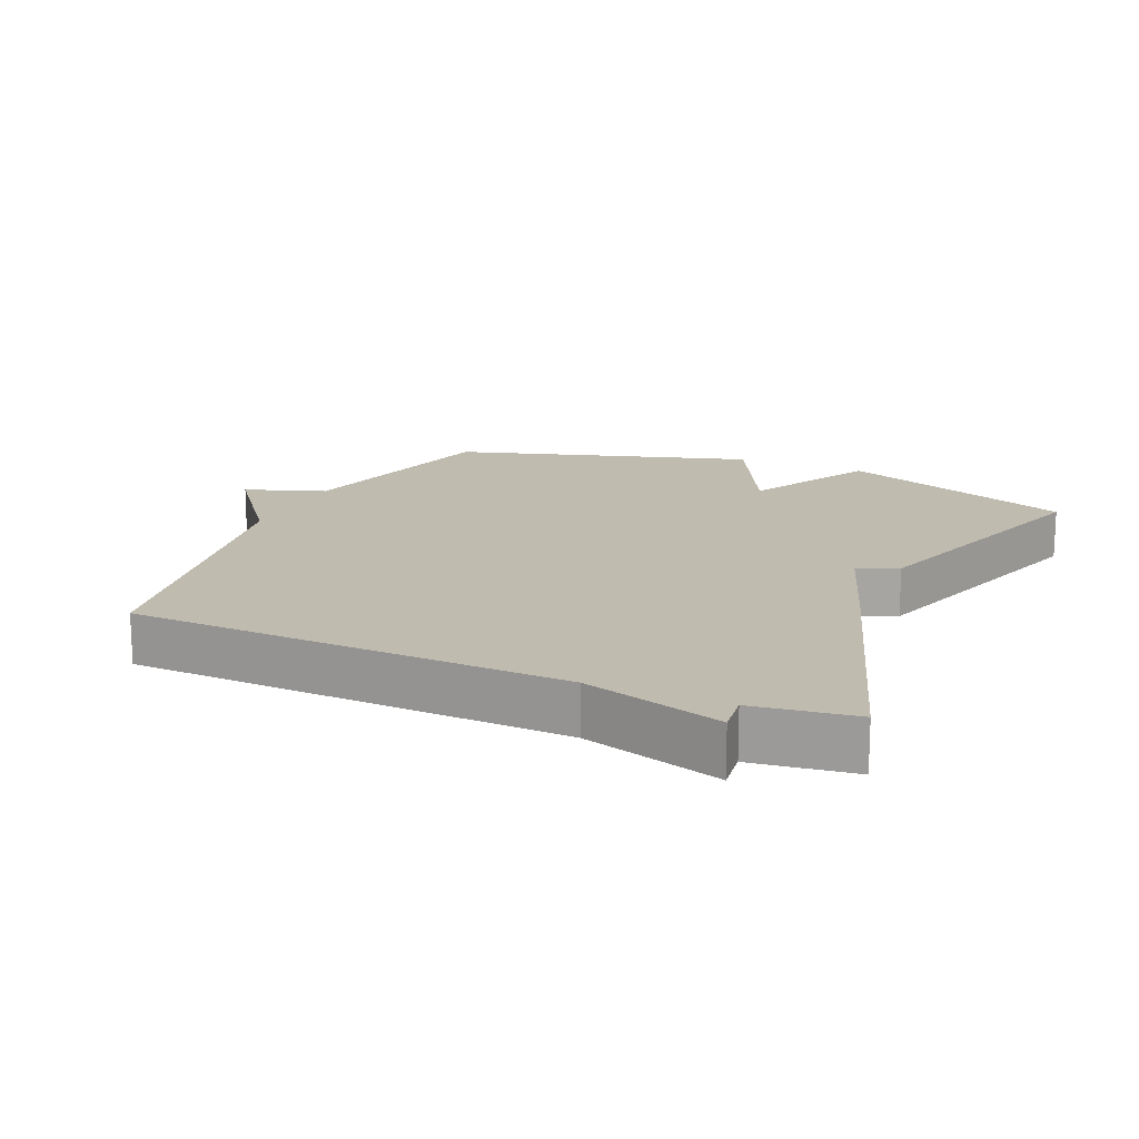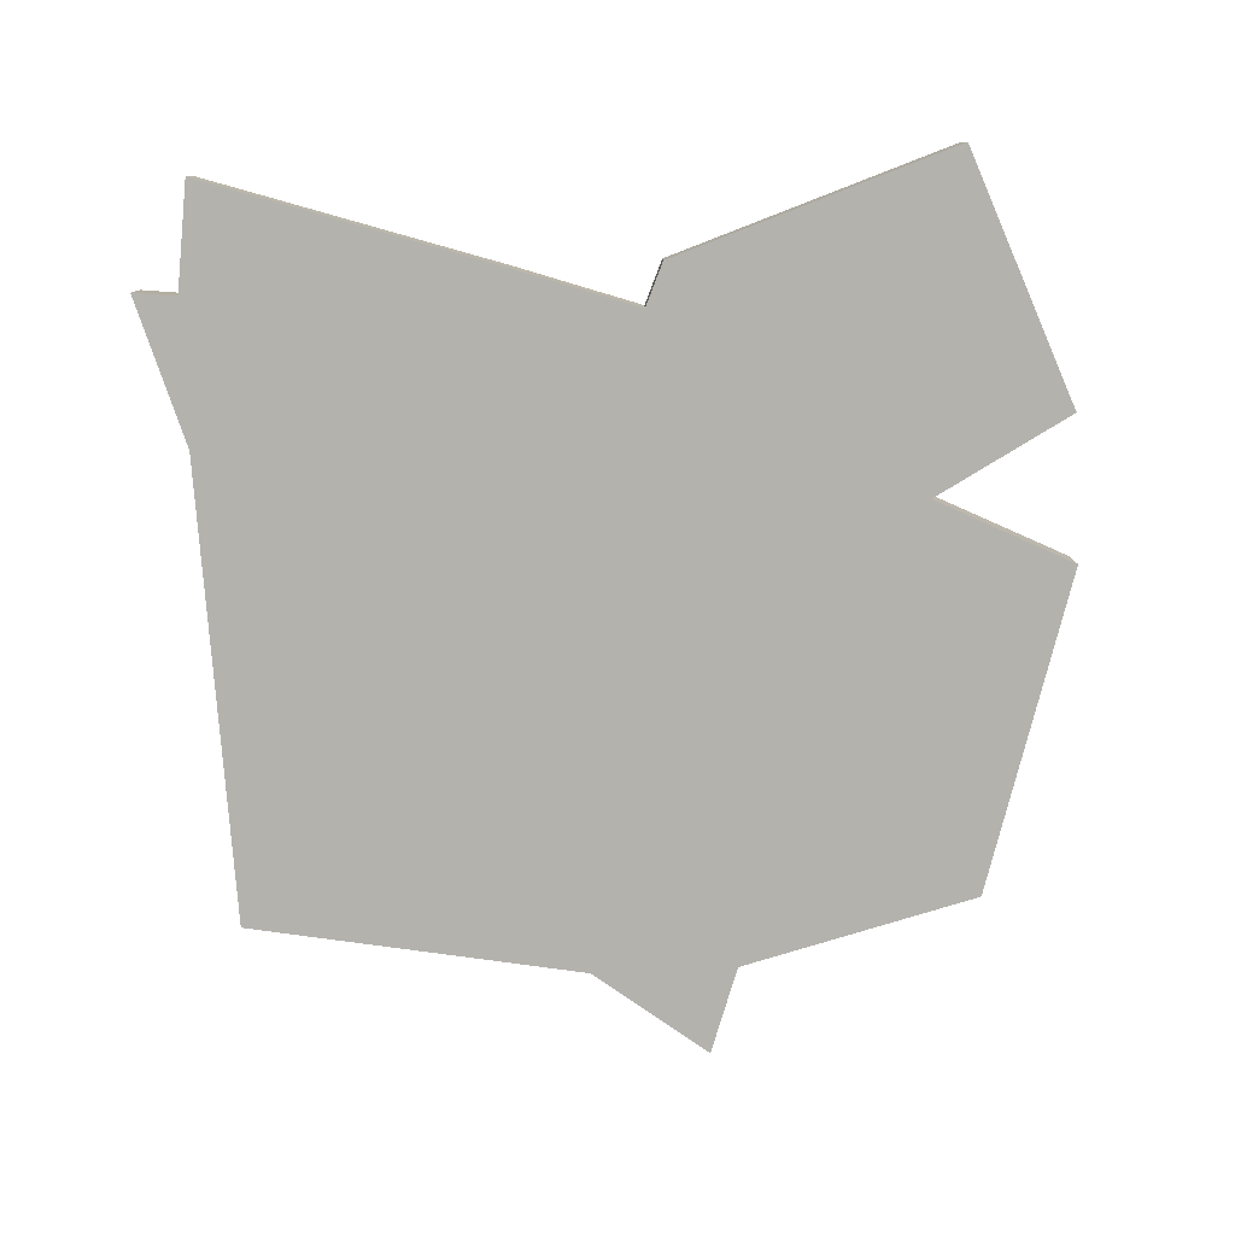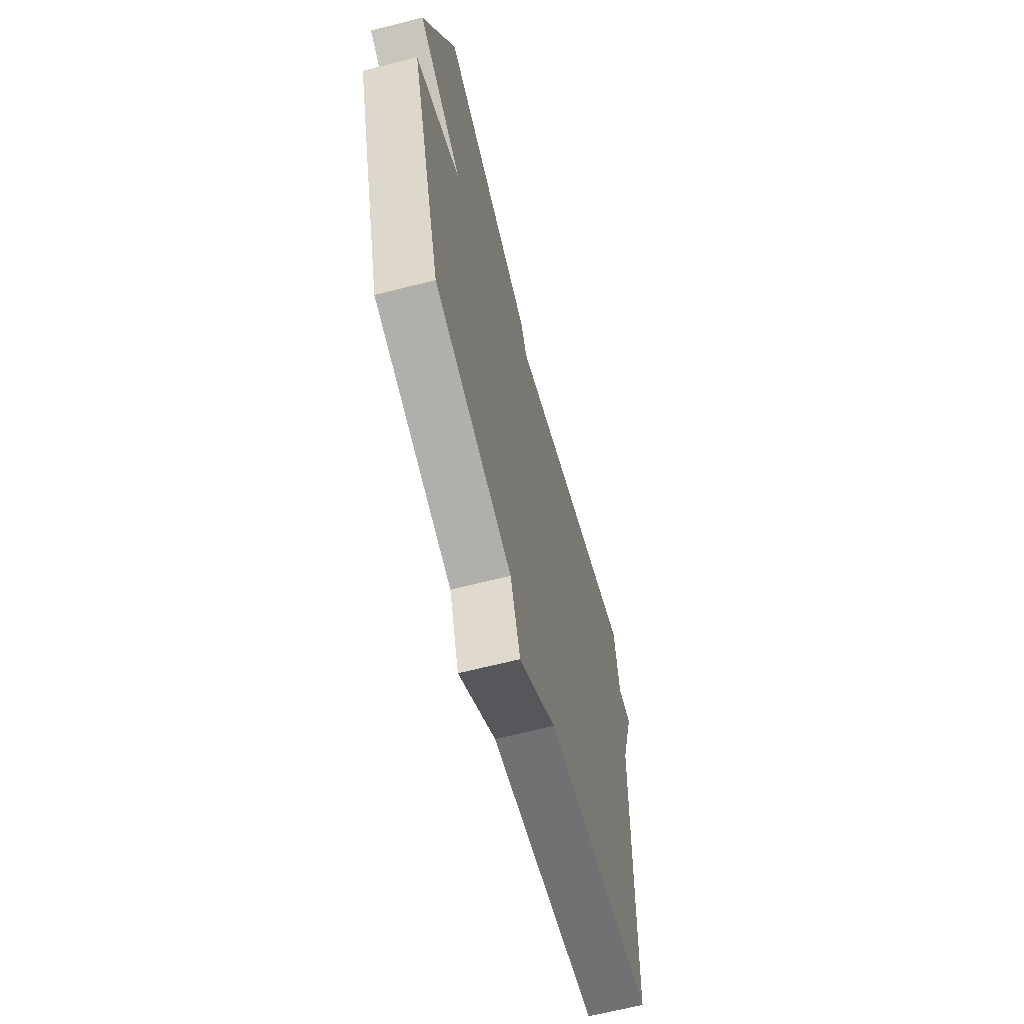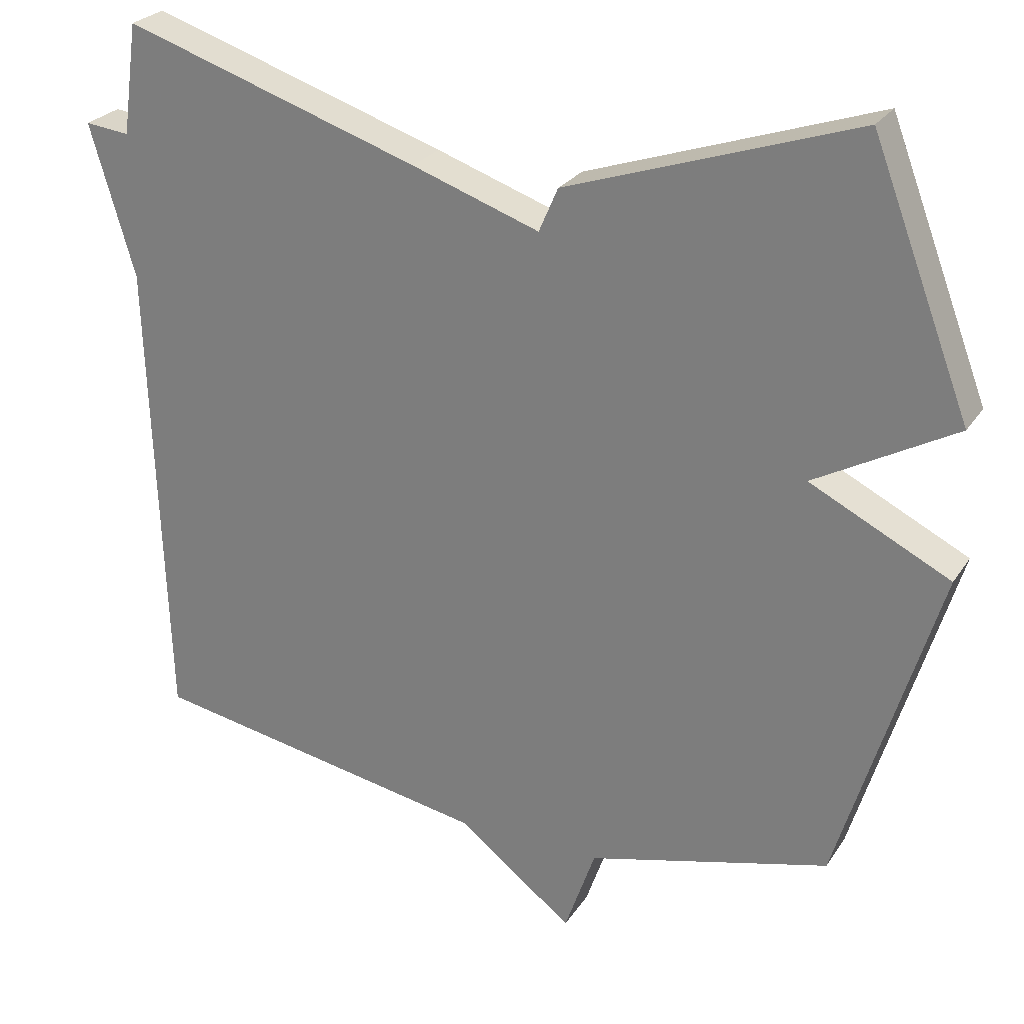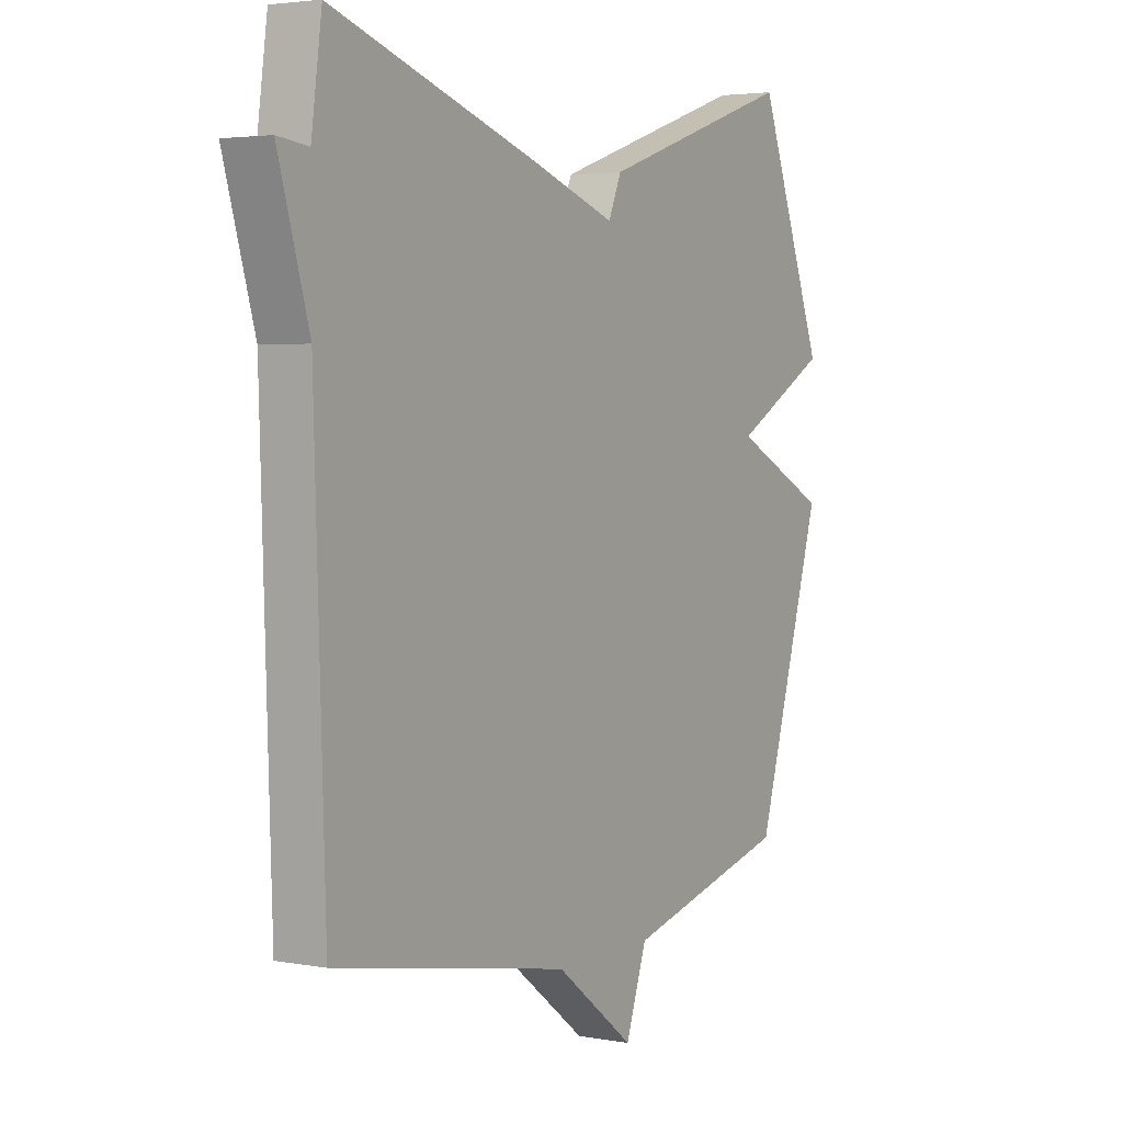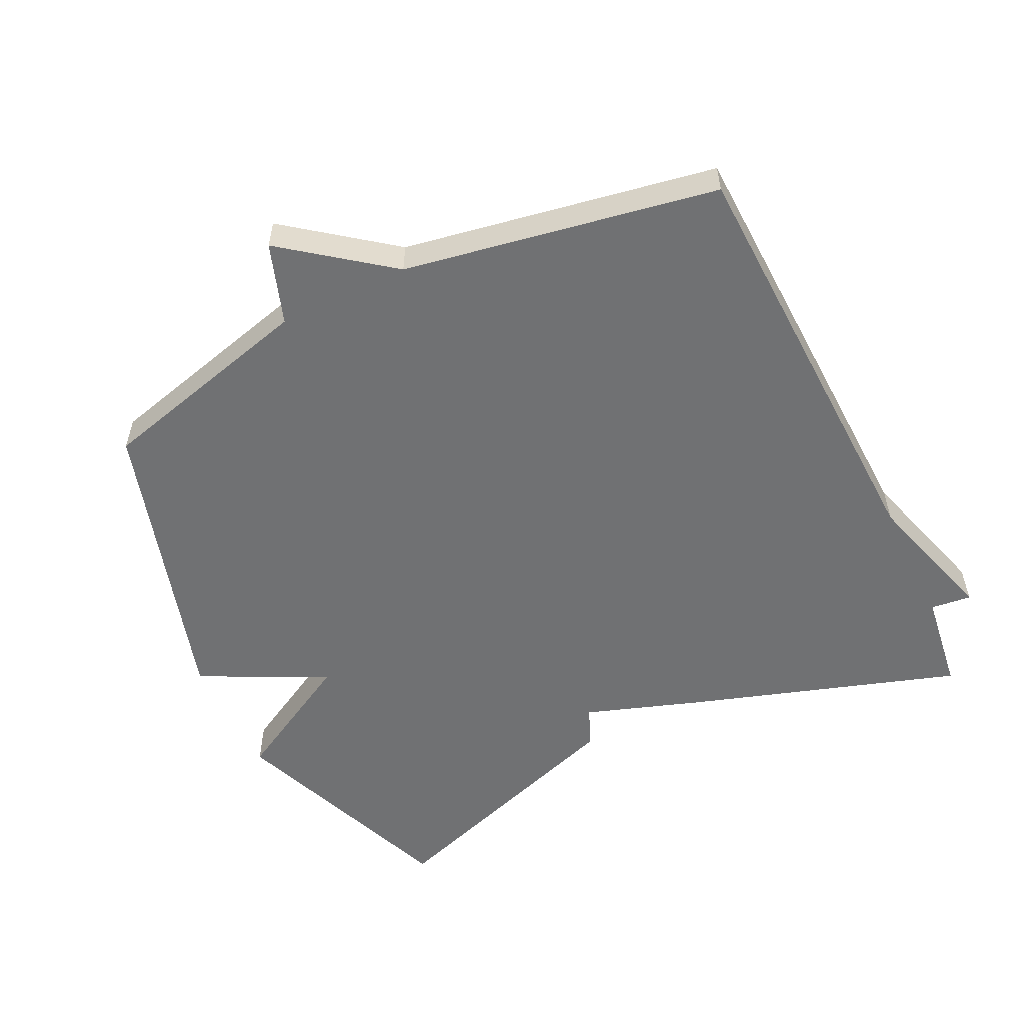
<metadata>
{"format":"obj","ext":"obj","renderer":"f3d","projection":"perspective","resolution":1024,"background":"white","views":[{"elev":16.2,"azim":-66.5,"up":"+Y"},{"elev":-79.6,"azim":2.5,"up":"+Y"},{"elev":-64.9,"azim":104.4,"up":"+Z"},{"elev":25.9,"azim":26.0,"up":"+Z"},{"elev":3.4,"azim":-58.6,"up":"+Z"},{"elev":-55.1,"azim":-154.0,"up":"+Y"}]}
</metadata>
<code>
v -0.5 0.07 0.5
v -0.094 0.07 0.367
v 0.08 0.07 0.307
v 0.106 0.07 0.367
v 0.5 0.07 0.5
v 0.635 0.07 0.148
v 0.444 0.07 0.043
v 0.635 0.07 -0.052
v 0.5 0.07 -0.5
v 0.169 0.07 -0.585
v 0.127 0.07 -0.706
v -0.031 0.07 -0.585
v -0.5 0.07 -0.5
v -0.521 0.07 0.149
v -0.582 0.07 0.356
v -0.521 0.07 0.349
v -0.5 0 0.5
v -0.094 0 0.367
v 0.08 0 0.307
v 0.106 0 0.367
v 0.5 0 0.5
v 0.635 0 0.148
v 0.444 0 0.043
v 0.635 0 -0.052
v 0.5 0 -0.5
v 0.169 0 -0.585
v 0.127 0 -0.706
v -0.031 0 -0.585
v -0.5 0 -0.5
v -0.521 0 0.149
v -0.582 0 0.356
v -0.521 0 0.349
f 14 15 16
f 1 2 3
f 16 1 3
f 14 16 3
f 13 14 3
f 12 13 3
f 3 4 5
f 12 3 5
f 11 12 5
f 10 11 5
f 7 8 9 10
f 7 10 5
f 5 6 7
f 32 31 30
f 19 18 17
f 19 17 32
f 19 32 30
f 19 30 29
f 19 29 28
f 21 20 19
f 21 19 28
f 21 28 27
f 21 27 26
f 26 25 24 23
f 21 26 23
f 23 22 21
f 1 17 18 2
f 2 18 19 3
f 3 19 20 4
f 4 20 21 5
f 5 21 22 6
f 6 22 23 7
f 7 23 24 8
f 8 24 25 9
f 9 25 26 10
f 10 26 27 11
f 11 27 28 12
f 12 28 29 13
f 13 29 30 14
f 14 30 31 15
f 15 31 32 16
f 16 32 17 1

</code>
